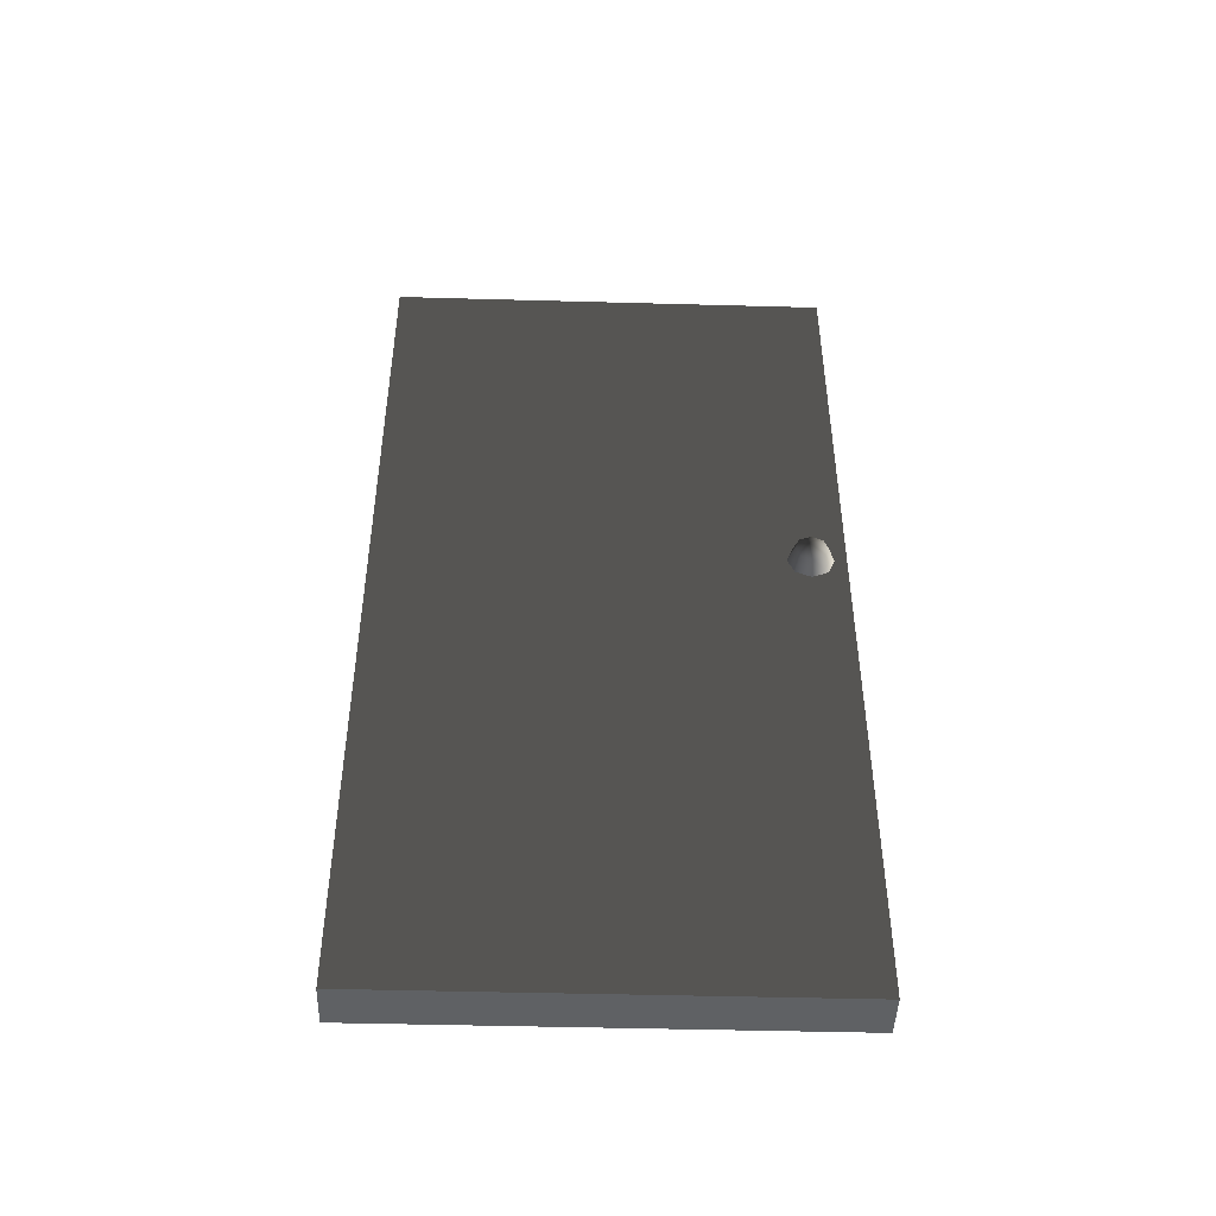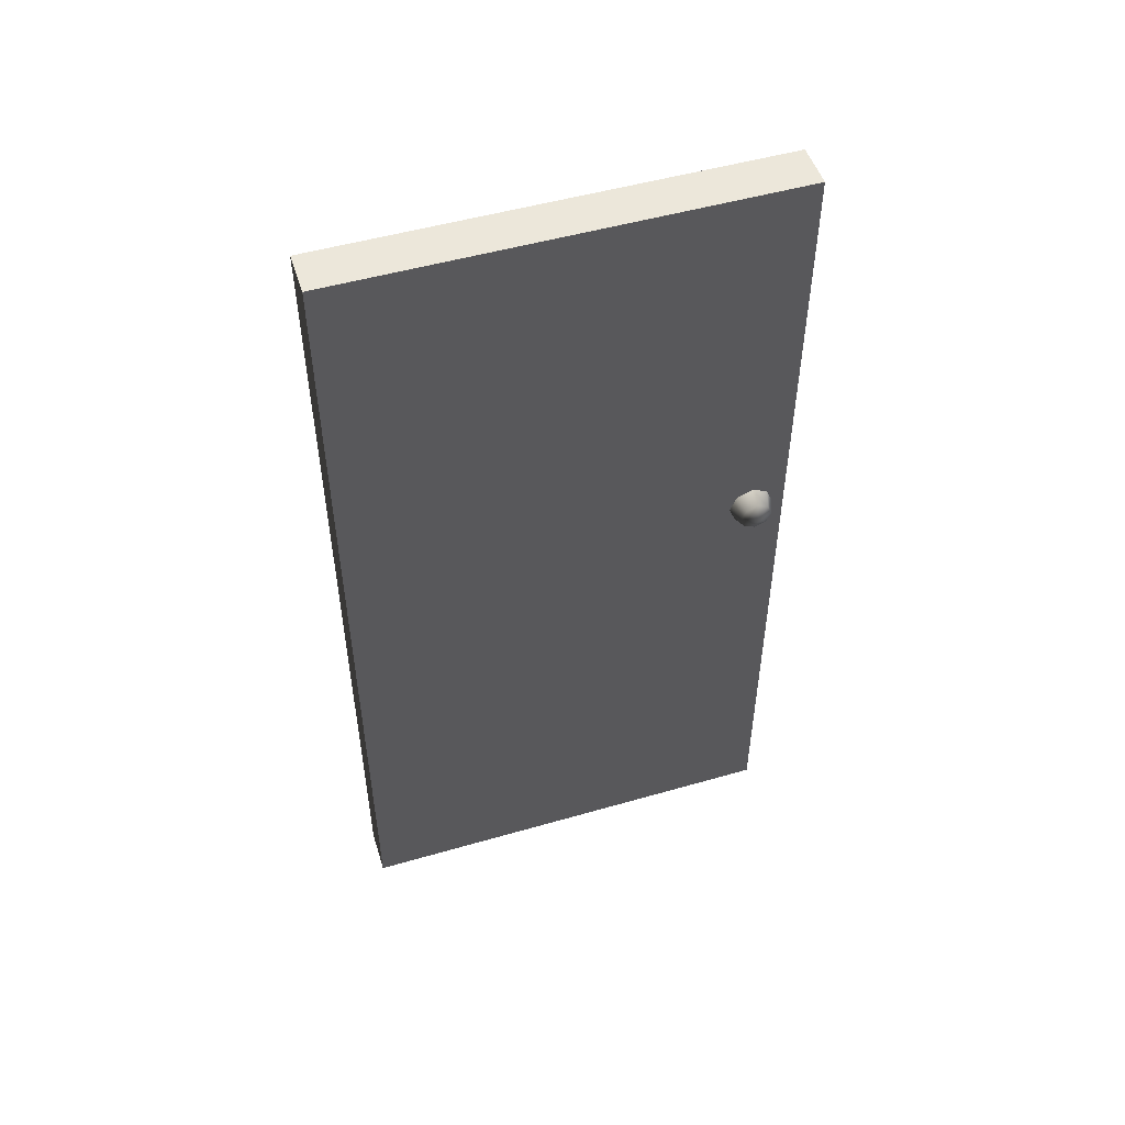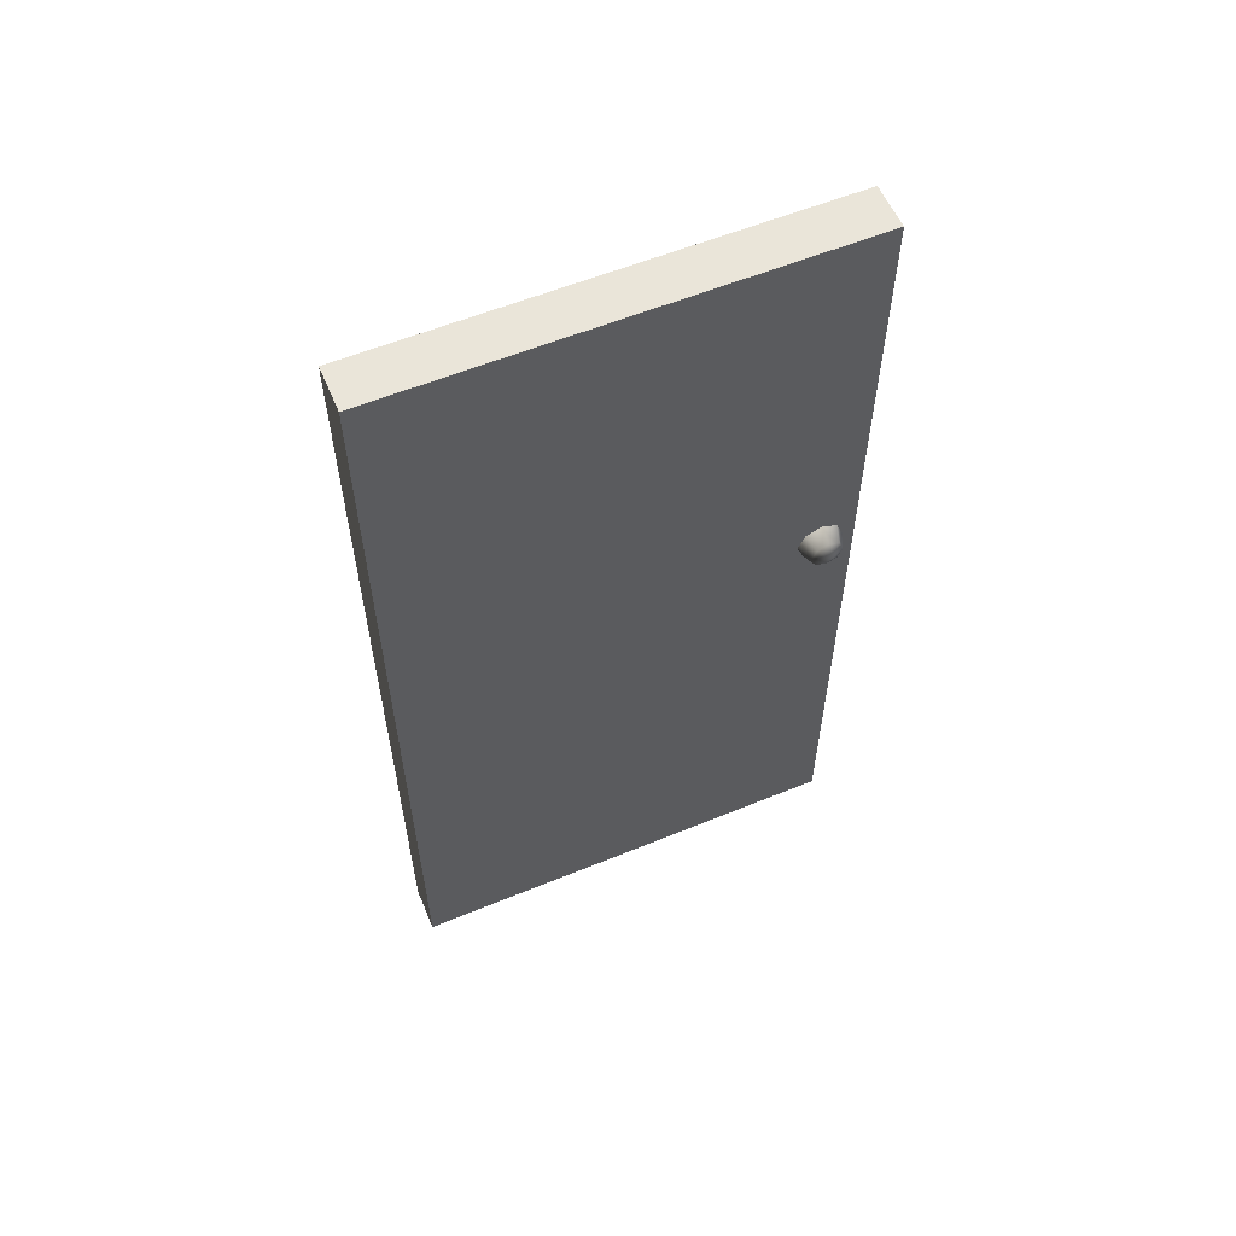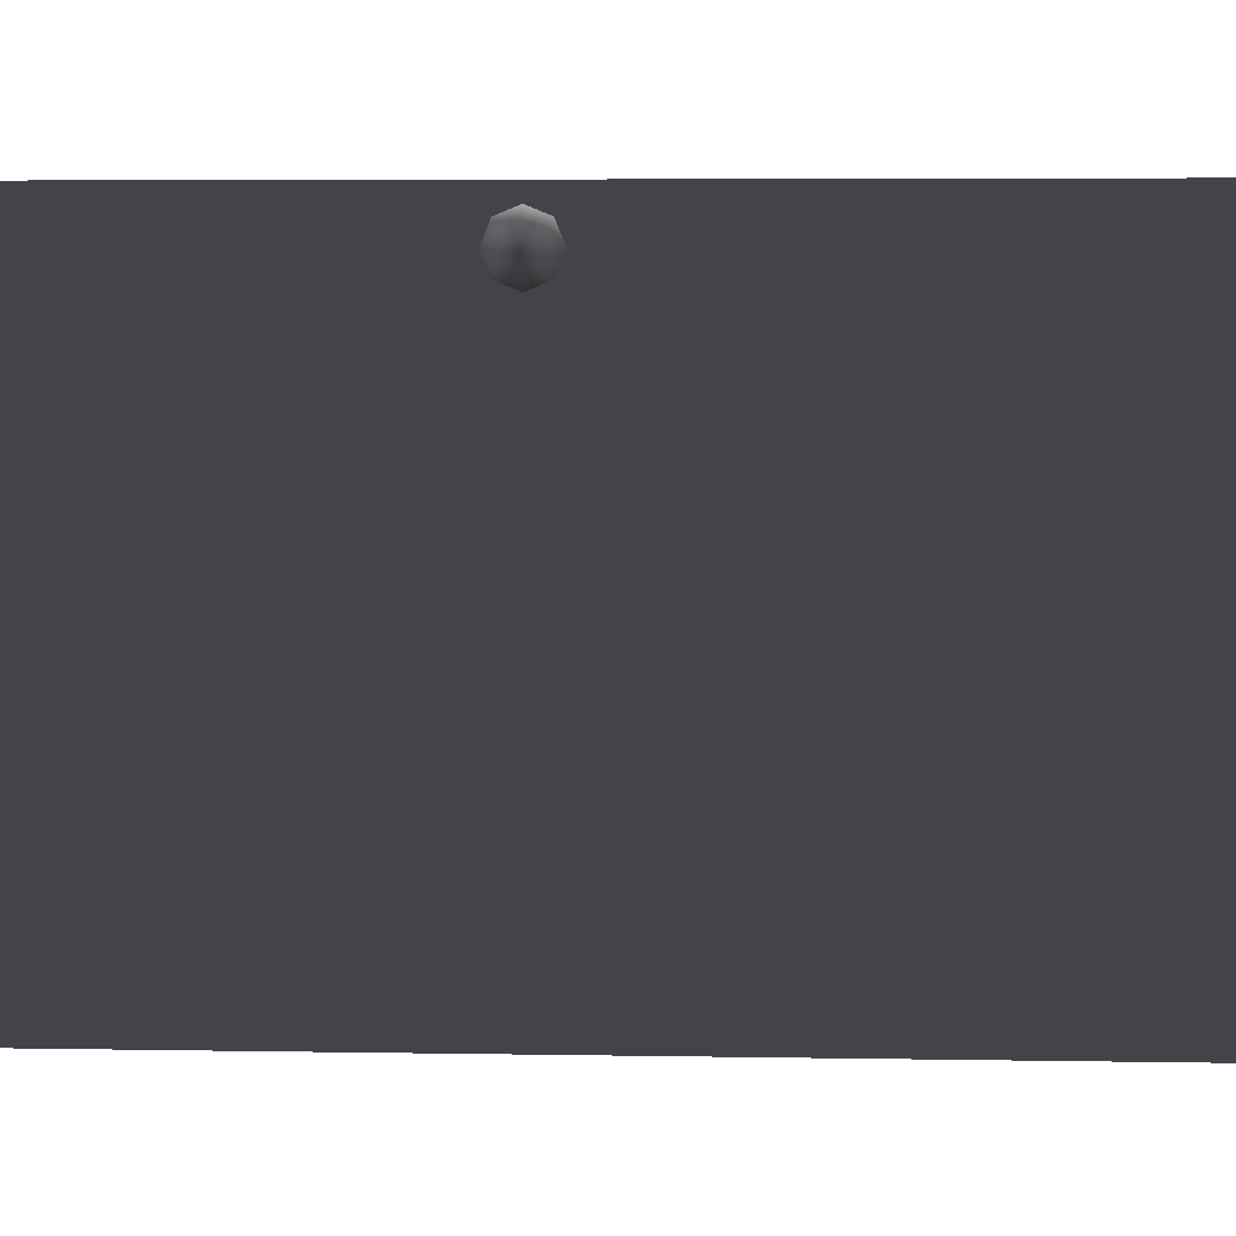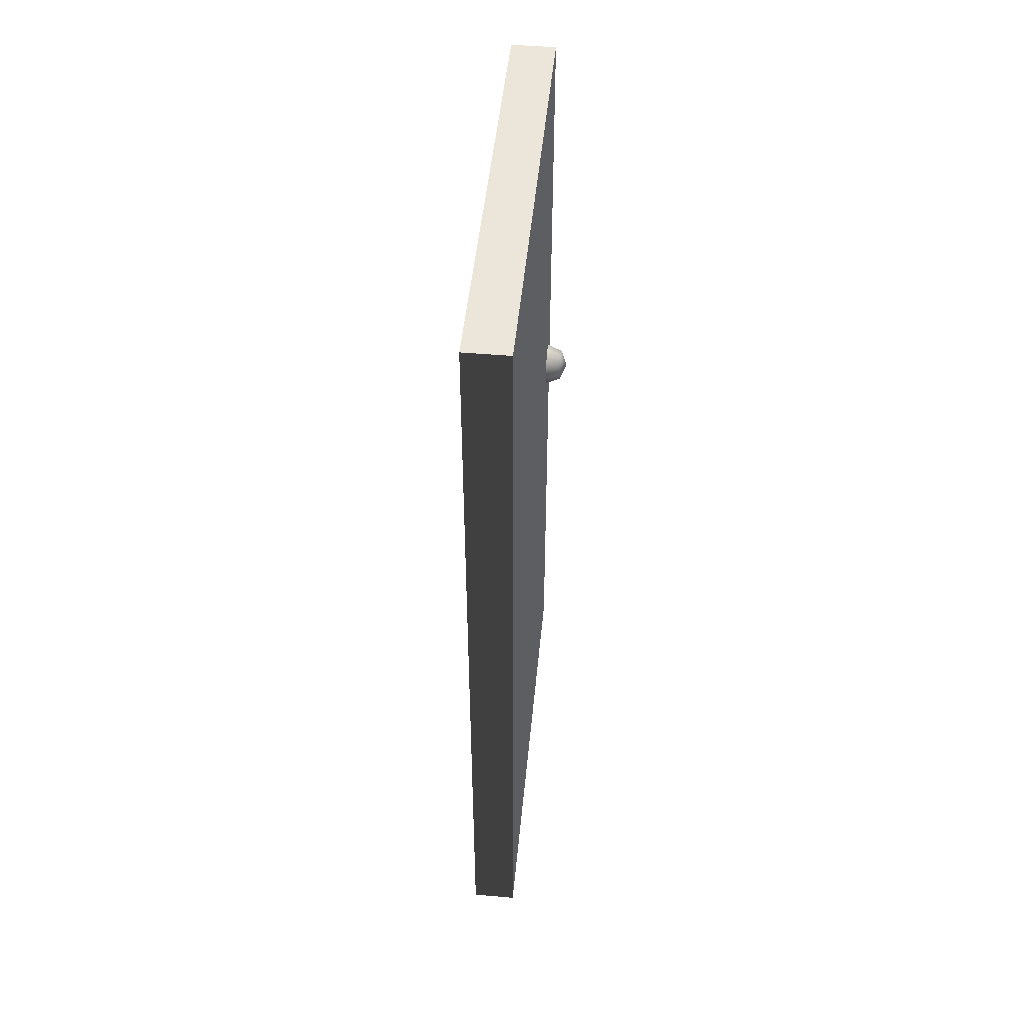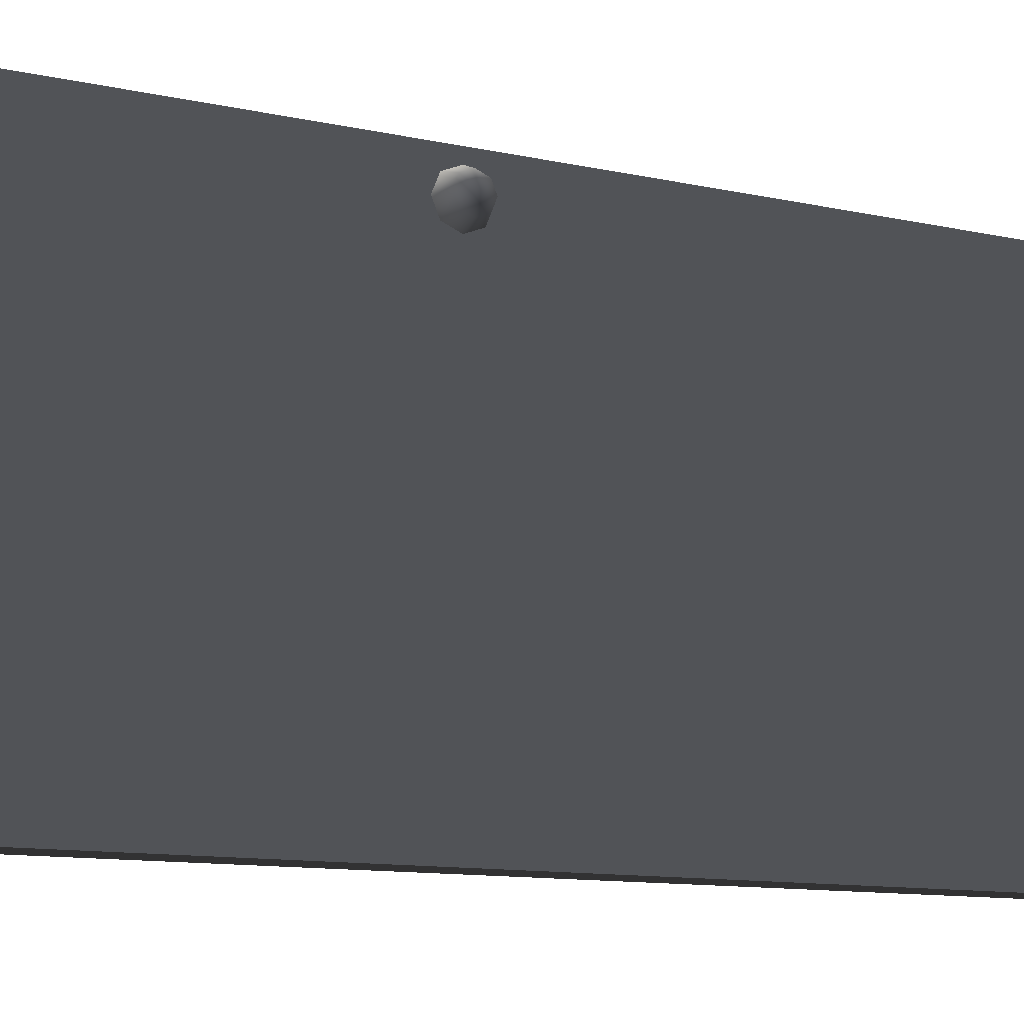
<metadata>
{"format":"obj","ext":"obj","renderer":"f3d","projection":"perspective","resolution":1024,"background":"white","views":[{"elev":-45.8,"azim":-91.8,"up":"+Y"},{"elev":50.7,"azim":-107.5,"up":"+Y"},{"elev":58.0,"azim":-113.0,"up":"+Y"},{"elev":4.7,"azim":-86.5,"up":"+Z"},{"elev":48.4,"azim":-174.5,"up":"+Y"},{"elev":-11.2,"azim":-118.7,"up":"+Z"}]}
</metadata>
<code>
v -0.07508 3.314e-08 4.801e-07
v 0.02492 -7.404e-07 1
v 0.02492 2.717e-08 4.211e-07
v -0.07508 -7.344e-07 1
v -0.07508 2 1
v 0.02492 2 3.95e-07
v 0.02492 2 1
v -0.07508 2 3.613e-07
v -0.07508 2 3.613e-07
v 0.02492 2.717e-08 4.211e-07
v 0.02492 2 3.95e-07
v -0.07508 3.314e-08 4.801e-07
v 0.02492 2 1
v -0.07508 -7.344e-07 1
v -0.07508 2 1
v 0.02492 -7.404e-07 1
v 0.02492 -7.404e-07 1
v 0.02492 2 3.95e-07
v 0.02492 2.717e-08 4.211e-07
v 0.02492 2 1
v -0.07508 2 1
v -0.07508 3.314e-08 4.801e-07
v -0.07508 2 3.613e-07
v -0.07508 -7.344e-07 1
v -0.1251 1.105 0.9229
v -0.1104 1.13 0.8979
v -0.1104 1.14 0.9229
v -0.1104 1.105 0.8875
v -0.1104 1.08 0.8979
v -0.1104 1.069 0.9229
v -0.1104 1.08 0.9479
v -0.1104 1.105 0.9583
v -0.1104 1.13 0.9479
v -0.07508 1.14 0.8875
v -0.07508 1.155 0.9229
v -0.07508 1.105 0.8729
v -0.07508 1.069 0.8875
v -0.07508 1.055 0.9229
v -0.07508 1.069 0.9583
v -0.07508 1.105 0.9729
v -0.07508 1.14 0.9583
v 0.07492 1.105 0.9229
v 0.06027 1.13 0.9479
v 0.06027 1.14 0.9229
v 0.06027 1.105 0.9583
v 0.06027 1.08 0.9479
v 0.06027 1.069 0.9229
v 0.06027 1.08 0.8979
v 0.06027 1.105 0.8875
v 0.06027 1.13 0.8979
v 0.02492 1.14 0.9583
v 0.02492 1.155 0.9229
v 0.02492 1.105 0.9729
v 0.02492 1.069 0.9583
v 0.02492 1.055 0.9229
v 0.02492 1.069 0.8875
v 0.02492 1.105 0.8729
v 0.02492 1.14 0.8875
g door06_9575_283
f 1 3 2
f 2 4 1
f 5 7 6
f 6 8 5
f 9 11 10
f 10 12 9
f 13 15 14
f 14 16 13
f 17 19 18
f 18 20 17
f 21 23 22
f 22 24 21
f 25 27 26
f 25 26 28
f 25 28 29
f 25 29 30
f 25 30 31
f 25 31 32
f 25 32 33
f 25 33 27
f 34 26 27
f 27 35 34
f 35 27 33
f 36 28 26
f 26 34 36
f 37 29 28
f 28 36 37
f 38 30 29
f 29 37 38
f 39 31 30
f 30 38 39
f 40 32 31
f 31 39 40
f 41 33 32
f 32 40 41
f 33 41 35
f 42 44 43
f 42 43 45
f 42 45 46
f 42 46 47
f 42 47 48
f 42 48 49
f 42 49 50
f 42 50 44
f 51 43 44
f 44 52 51
f 52 44 50
f 53 45 43
f 43 51 53
f 54 46 45
f 45 53 54
f 55 47 46
f 46 54 55
f 56 48 47
f 47 55 56
f 57 49 48
f 48 56 57
f 58 50 49
f 49 57 58
f 50 58 52

</code>
